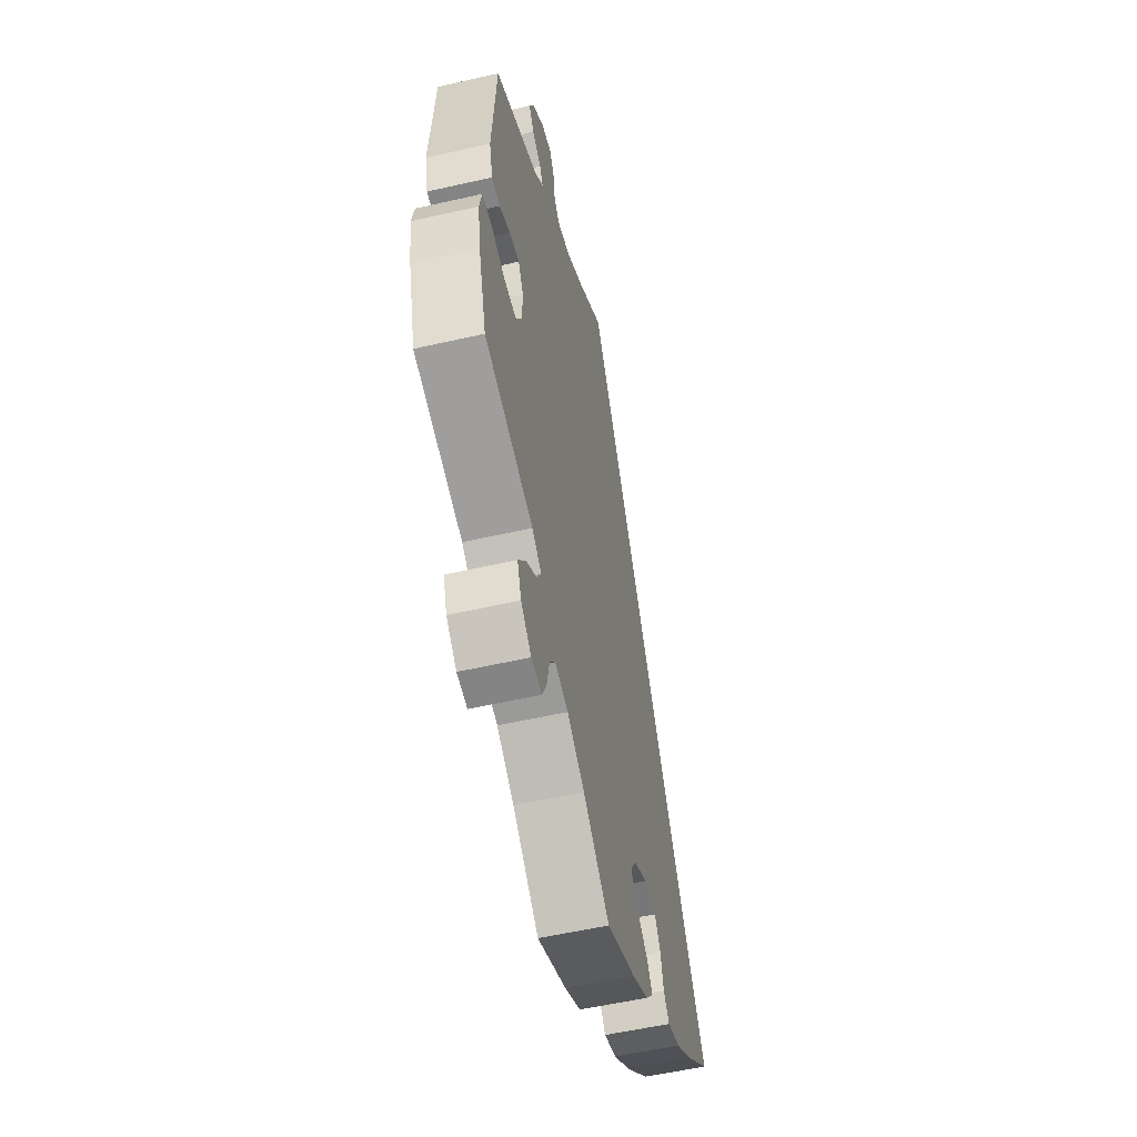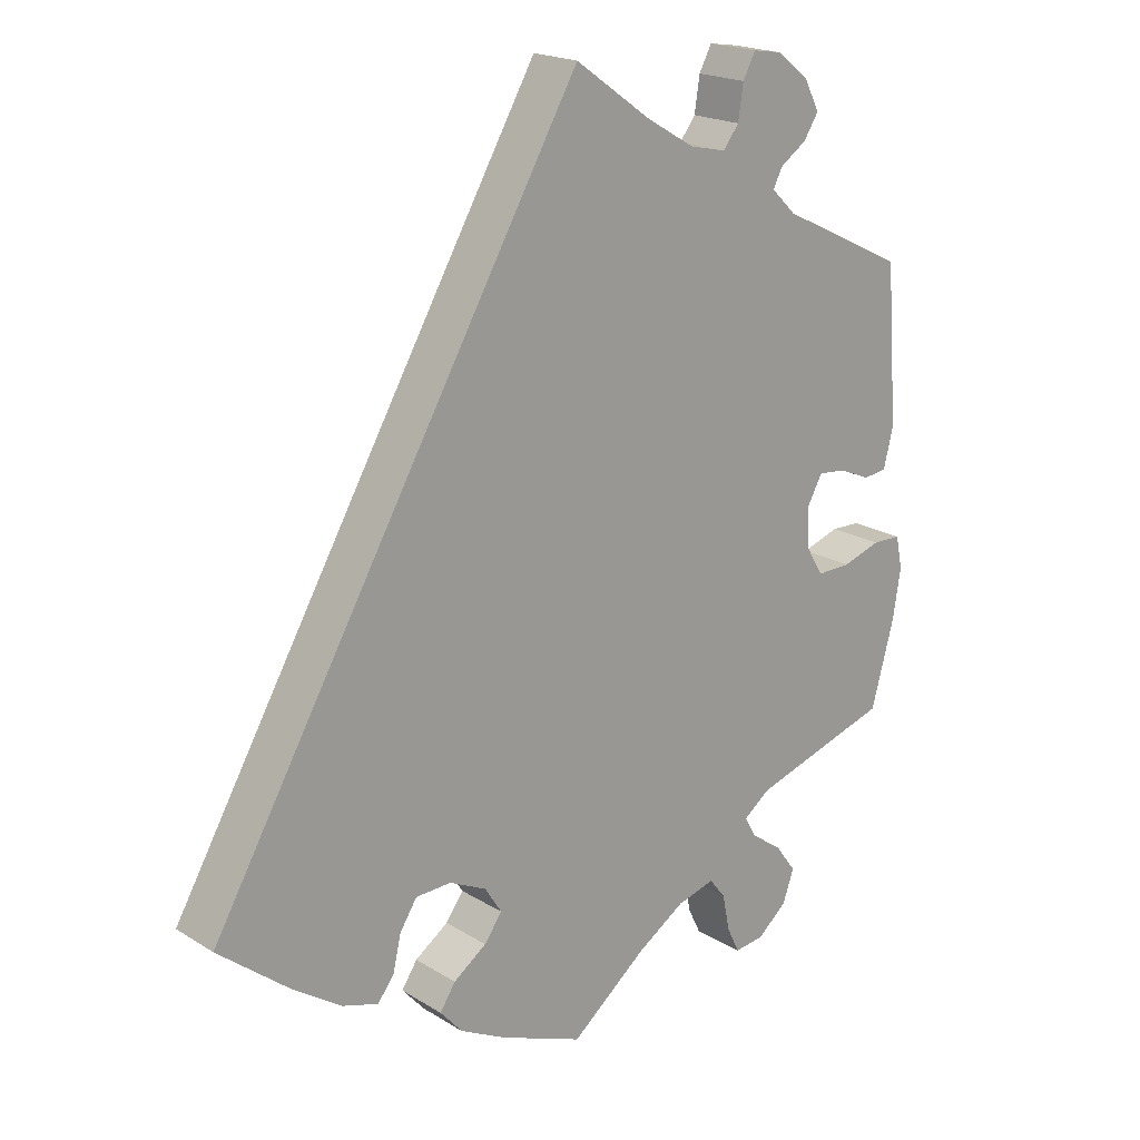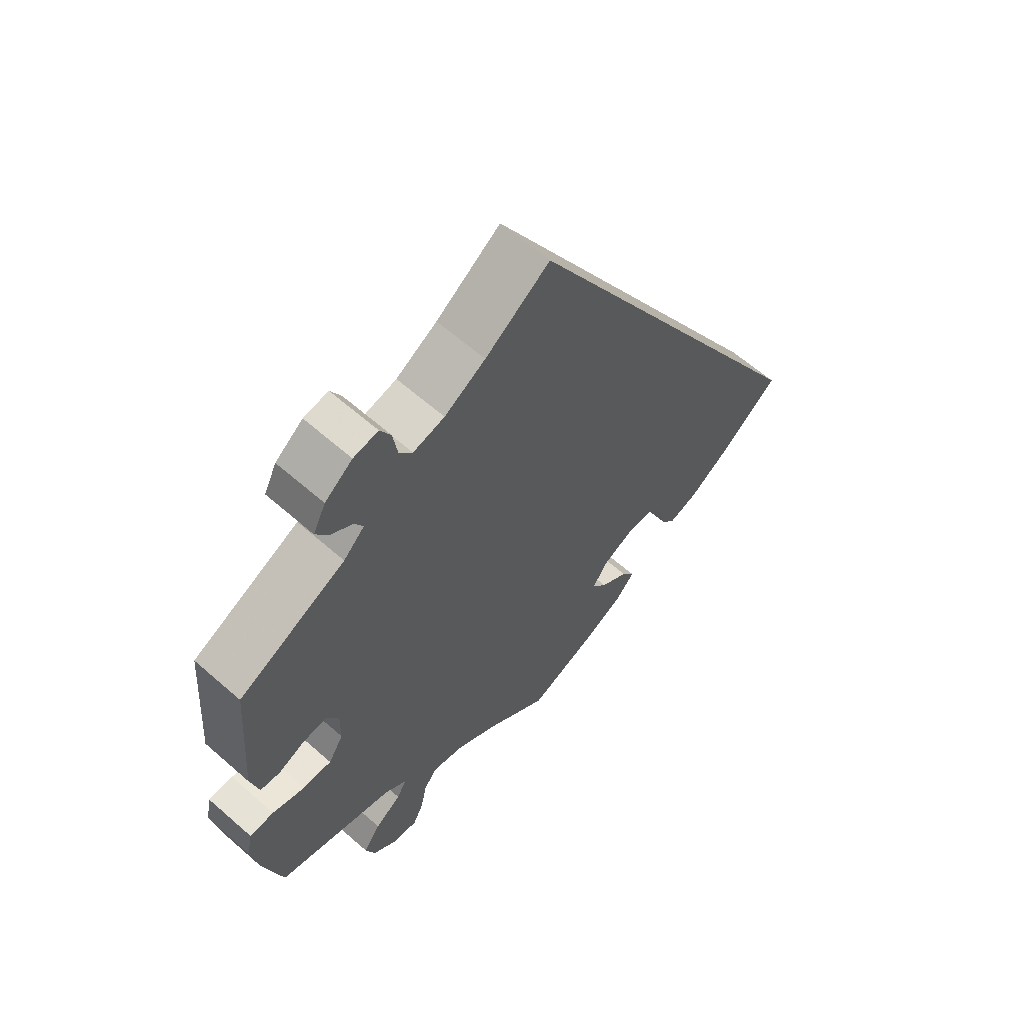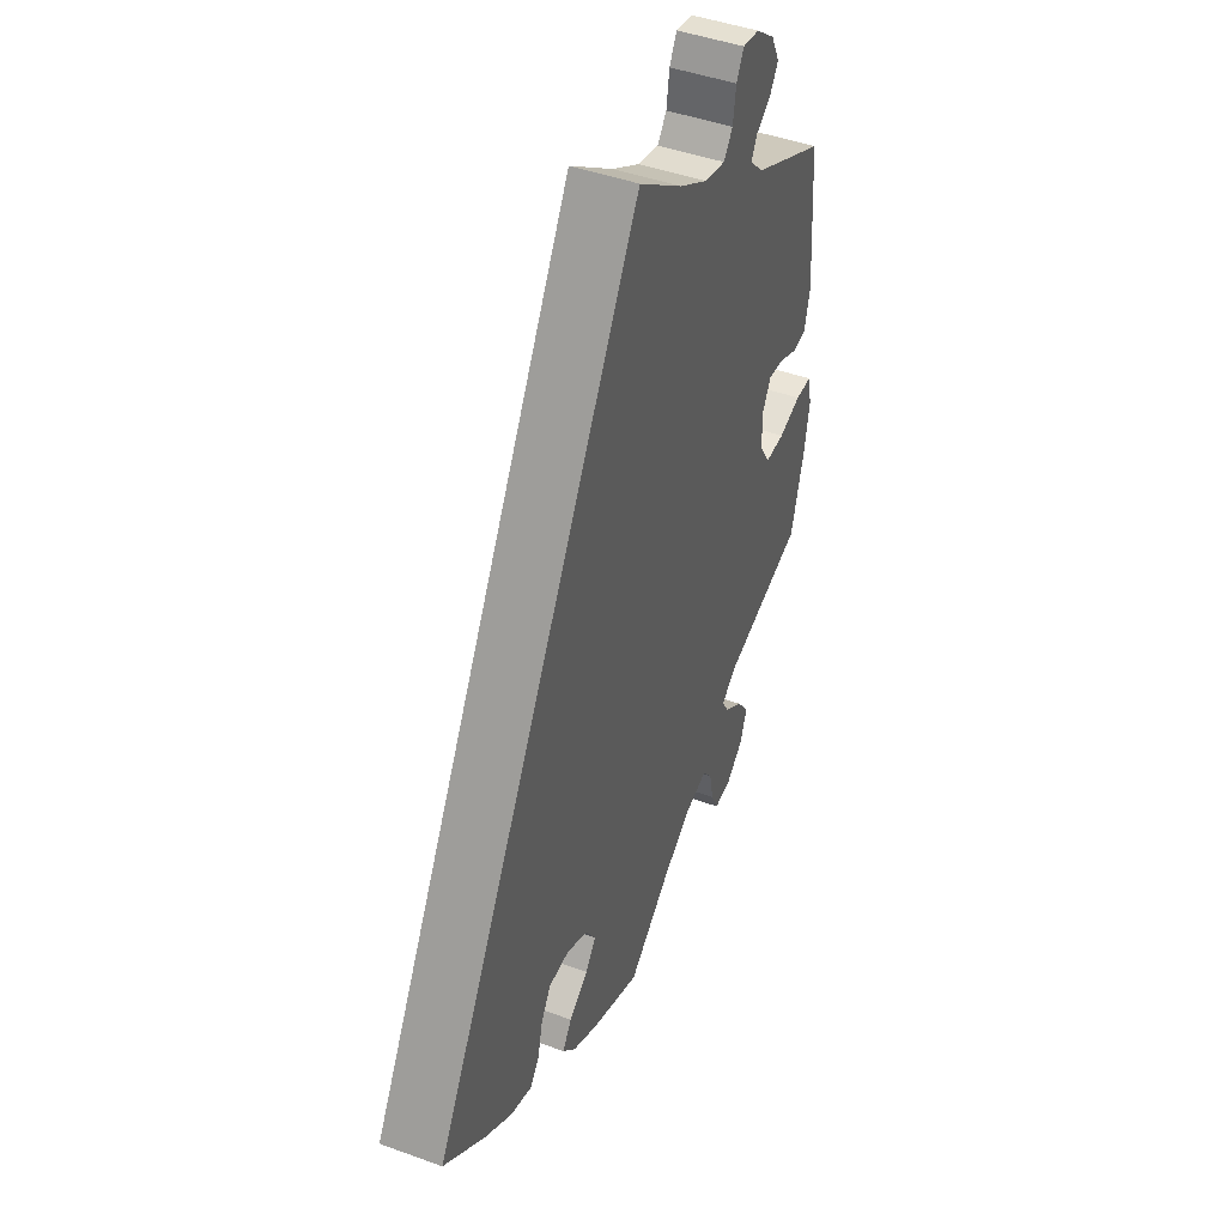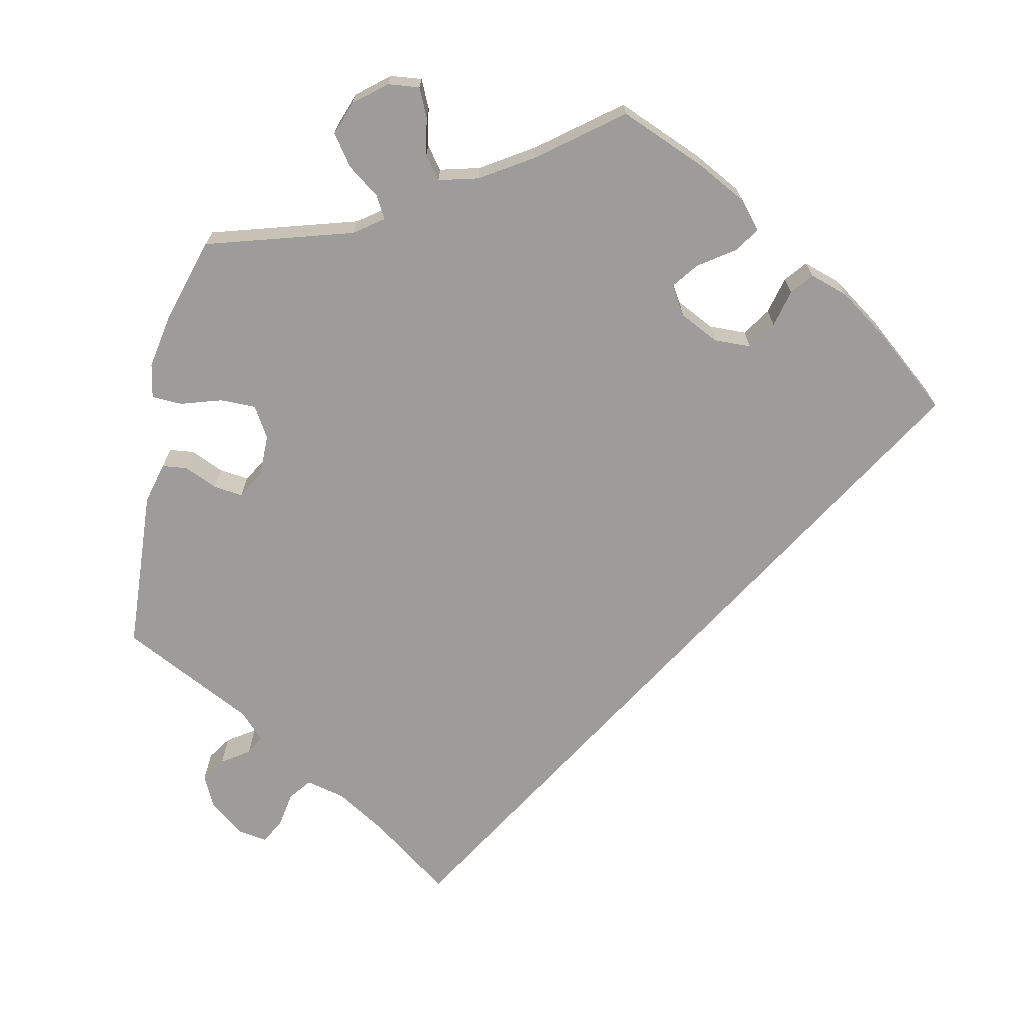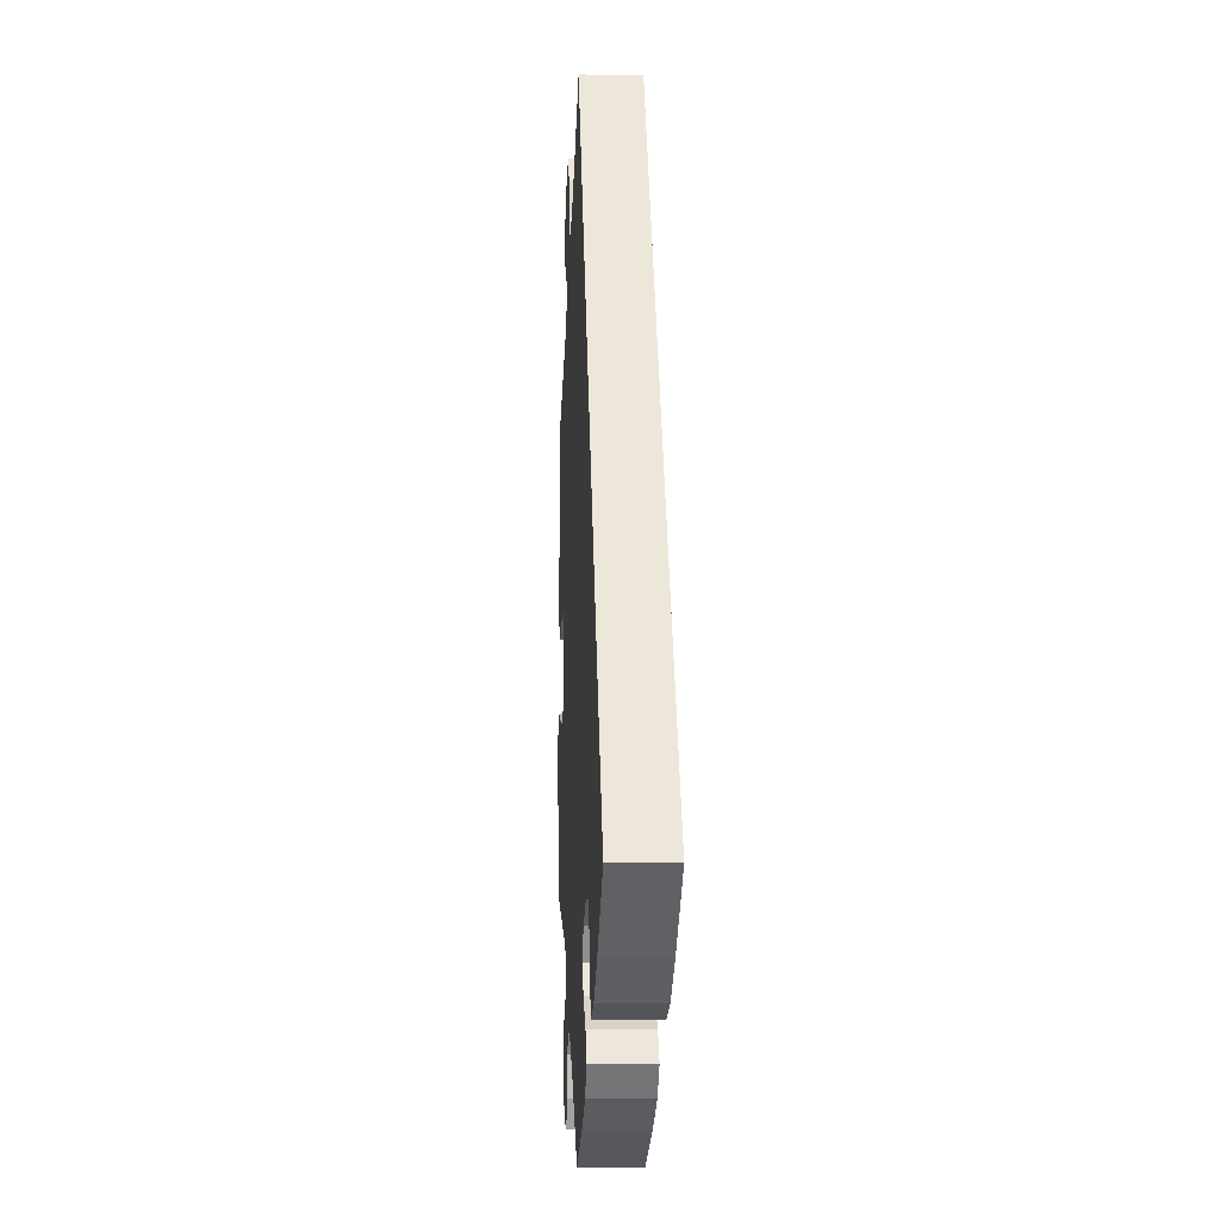
<metadata>
{"format":"obj","ext":"obj","renderer":"f3d","projection":"perspective","resolution":1024,"background":"white","views":[{"elev":-54.8,"azim":103.6,"up":"+Z"},{"elev":19.5,"azim":-41.2,"up":"+Z"},{"elev":62.2,"azim":131.7,"up":"+Z"},{"elev":44.9,"azim":-67.1,"up":"+Z"},{"elev":-70.0,"azim":167.2,"up":"+Y"},{"elev":-7.6,"azim":-93.2,"up":"+Z"}]}
</metadata>
<code>
v 0.102 0.07 0.506
v 0.167 0.07 0.468
v 0.217 0.07 0.457
v 0.238 0.07 0.485
v 0.245 0.07 0.531
v 0.262 0.07 0.563
v 0.301 0.07 0.557
v 0.345 0.07 0.523
v 0.365 0.07 0.483
v 0.345 0.07 0.452
v 0.31 0.07 0.428
v 0.297 0.07 0.403
v 0.33 0.07 0.371
v 0.5 0.07 0.289
v 0.516 0.07 0.081
v 0.503 0.07 0.028
v 0.471 0.07 0.024
v 0.429 0.07 0.042
v 0.391 0.07 0.046
v 0.371 0.07 0.01
v 0.372 0.07 -0.044
v 0.396 0.07 -0.083
v 0.442 0.07 -0.082
v 0.494 0.07 -0.065
v 0.533 0.07 -0.066
v 0.542 0.07 -0.11
v 0.531 0.07 -0.177
v 0.5 0.07 -0.289
v 0.313 0.07 -0.347
v 0.277 0.07 -0.374
v 0.293 0.07 -0.402
v 0.335 0.07 -0.432
v 0.363 0.07 -0.47
v 0.348 0.07 -0.513
v 0.308 0.07 -0.547
v 0.268 0.07 -0.552
v 0.251 0.07 -0.517
v 0.241 0.07 -0.468
v 0.219 0.07 -0.44
v 0.168 0.07 -0.454
v 0.102 0.07 -0.497
v 0.001 0.07 -0.578
v -0.111 0.07 -0.534
v -0.174 0.07 -0.502
v -0.204 0.07 -0.468
v -0.183 0.07 -0.436
v -0.138 0.07 -0.404
v -0.114 0.07 -0.371
v -0.137 0.07 -0.335
v -0.187 0.07 -0.311
v -0.235 0.07 -0.313
v -0.258 0.07 -0.349
v -0.269 0.07 -0.397
v -0.291 0.07 -0.425
v -0.34 0.07 -0.41
v -0.404 0.07 -0.367
v -0.501 0.07 -0.289
v 0 0.07 0.578
v 0.102 0 0.506
v 0.167 0 0.468
v 0.217 0 0.457
v 0.238 0 0.485
v 0.245 0 0.531
v 0.262 0 0.563
v 0.301 0 0.557
v 0.345 0 0.523
v 0.365 0 0.483
v 0.345 0 0.452
v 0.31 0 0.428
v 0.297 0 0.403
v 0.33 0 0.371
v 0.5 0 0.289
v 0.516 0 0.081
v 0.503 0 0.028
v 0.471 0 0.024
v 0.429 0 0.042
v 0.391 0 0.046
v 0.371 0 0.01
v 0.372 0 -0.044
v 0.396 0 -0.083
v 0.442 0 -0.082
v 0.494 0 -0.065
v 0.533 0 -0.066
v 0.542 0 -0.11
v 0.531 0 -0.177
v 0.5 0 -0.289
v 0.313 0 -0.347
v 0.277 0 -0.374
v 0.293 0 -0.402
v 0.335 0 -0.432
v 0.363 0 -0.47
v 0.348 0 -0.513
v 0.308 0 -0.547
v 0.268 0 -0.552
v 0.251 0 -0.517
v 0.241 0 -0.468
v 0.219 0 -0.44
v 0.168 0 -0.454
v 0.102 0 -0.497
v 0.001 0 -0.578
v -0.111 0 -0.534
v -0.174 0 -0.502
v -0.204 0 -0.468
v -0.183 0 -0.436
v -0.138 0 -0.404
v -0.114 0 -0.371
v -0.137 0 -0.335
v -0.187 0 -0.311
v -0.235 0 -0.313
v -0.258 0 -0.349
v -0.269 0 -0.397
v -0.291 0 -0.425
v -0.34 0 -0.41
v -0.404 0 -0.367
v -0.501 0 -0.289
v 0 0 0.578
f 57 58 1
f 56 57 1 2
f 55 56 2 3
f 52 53 54 55
f 51 52 55 3
f 50 51 3 4
f 49 50 4
f 48 49 4
f 44 45 46 47
f 44 47 48
f 41 42 43 44
f 40 41 44 48
f 39 40 48 4
f 35 36 37 38
f 31 32 33 34
f 30 31 34 35
f 26 27 28 29
f 26 29 30
f 23 24 25 26
f 22 23 26 30
f 21 22 30
f 20 21 30
f 15 16 17 18
f 13 14 15 18
f 12 13 18 19
f 8 9 10 11
f 8 11 12
f 7 8 12
f 6 7 12
f 5 6 12
f 30 35 38 39
f 20 30 39 4
f 12 19 20
f 4 5 12 20
f 59 116 115
f 60 59 115 114
f 61 60 114 113
f 113 112 111 110
f 61 113 110 109
f 62 61 109 108
f 62 108 107
f 62 107 106
f 105 104 103 102
f 106 105 102
f 102 101 100 99
f 106 102 99 98
f 62 106 98 97
f 96 95 94 93
f 92 91 90 89
f 93 92 89 88
f 87 86 85 84
f 88 87 84
f 84 83 82 81
f 88 84 81 80
f 88 80 79
f 88 79 78
f 76 75 74 73
f 76 73 72 71
f 77 76 71 70
f 69 68 67 66
f 70 69 66
f 70 66 65
f 70 65 64
f 70 64 63
f 97 96 93 88
f 62 97 88 78
f 78 77 70
f 78 70 63 62
f 1 59 60 2
f 2 60 61 3
f 3 61 62 4
f 4 62 63 5
f 5 63 64 6
f 6 64 65 7
f 7 65 66 8
f 8 66 67 9
f 9 67 68 10
f 10 68 69 11
f 11 69 70 12
f 12 70 71 13
f 13 71 72 14
f 14 72 73 15
f 15 73 74 16
f 16 74 75 17
f 17 75 76 18
f 18 76 77 19
f 19 77 78 20
f 20 78 79 21
f 21 79 80 22
f 22 80 81 23
f 23 81 82 24
f 24 82 83 25
f 25 83 84 26
f 26 84 85 27
f 27 85 86 28
f 28 86 87 29
f 29 87 88 30
f 30 88 89 31
f 31 89 90 32
f 32 90 91 33
f 33 91 92 34
f 34 92 93 35
f 35 93 94 36
f 36 94 95 37
f 37 95 96 38
f 38 96 97 39
f 39 97 98 40
f 40 98 99 41
f 41 99 100 42
f 42 100 101 43
f 43 101 102 44
f 44 102 103 45
f 45 103 104 46
f 46 104 105 47
f 47 105 106 48
f 48 106 107 49
f 49 107 108 50
f 50 108 109 51
f 51 109 110 52
f 52 110 111 53
f 53 111 112 54
f 54 112 113 55
f 55 113 114 56
f 56 114 115 57
f 57 115 116 58
f 58 116 59 1

</code>
